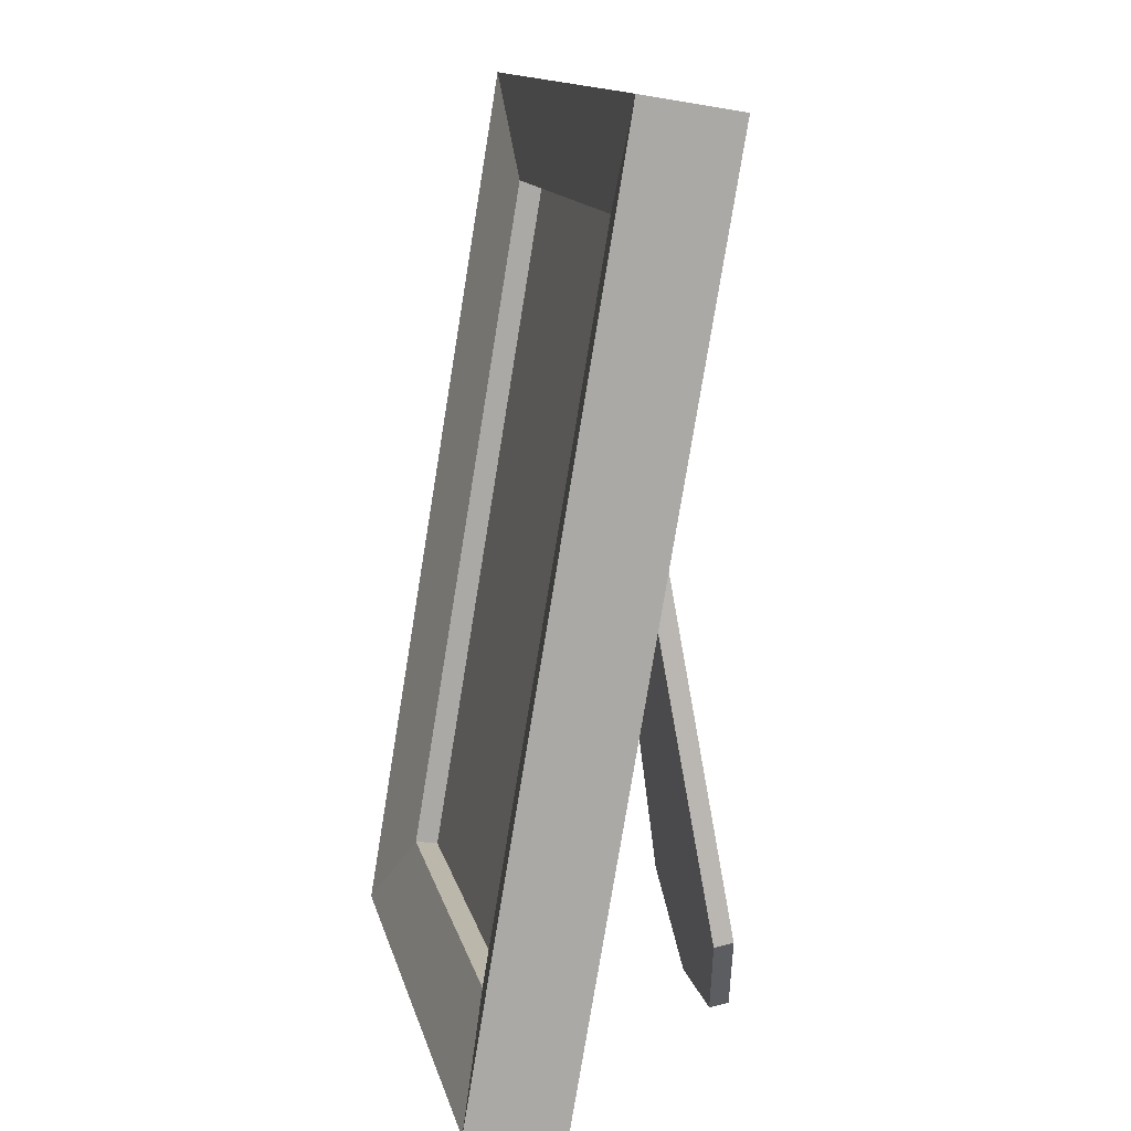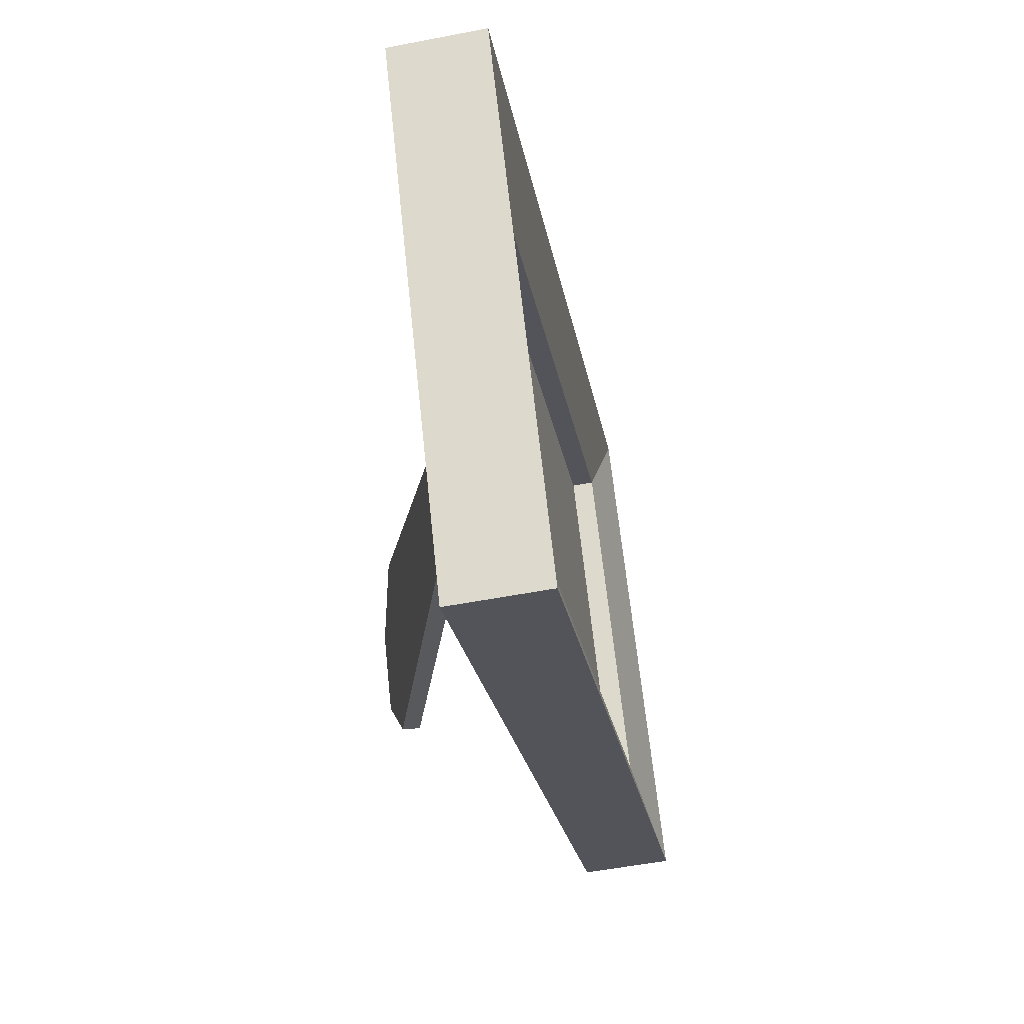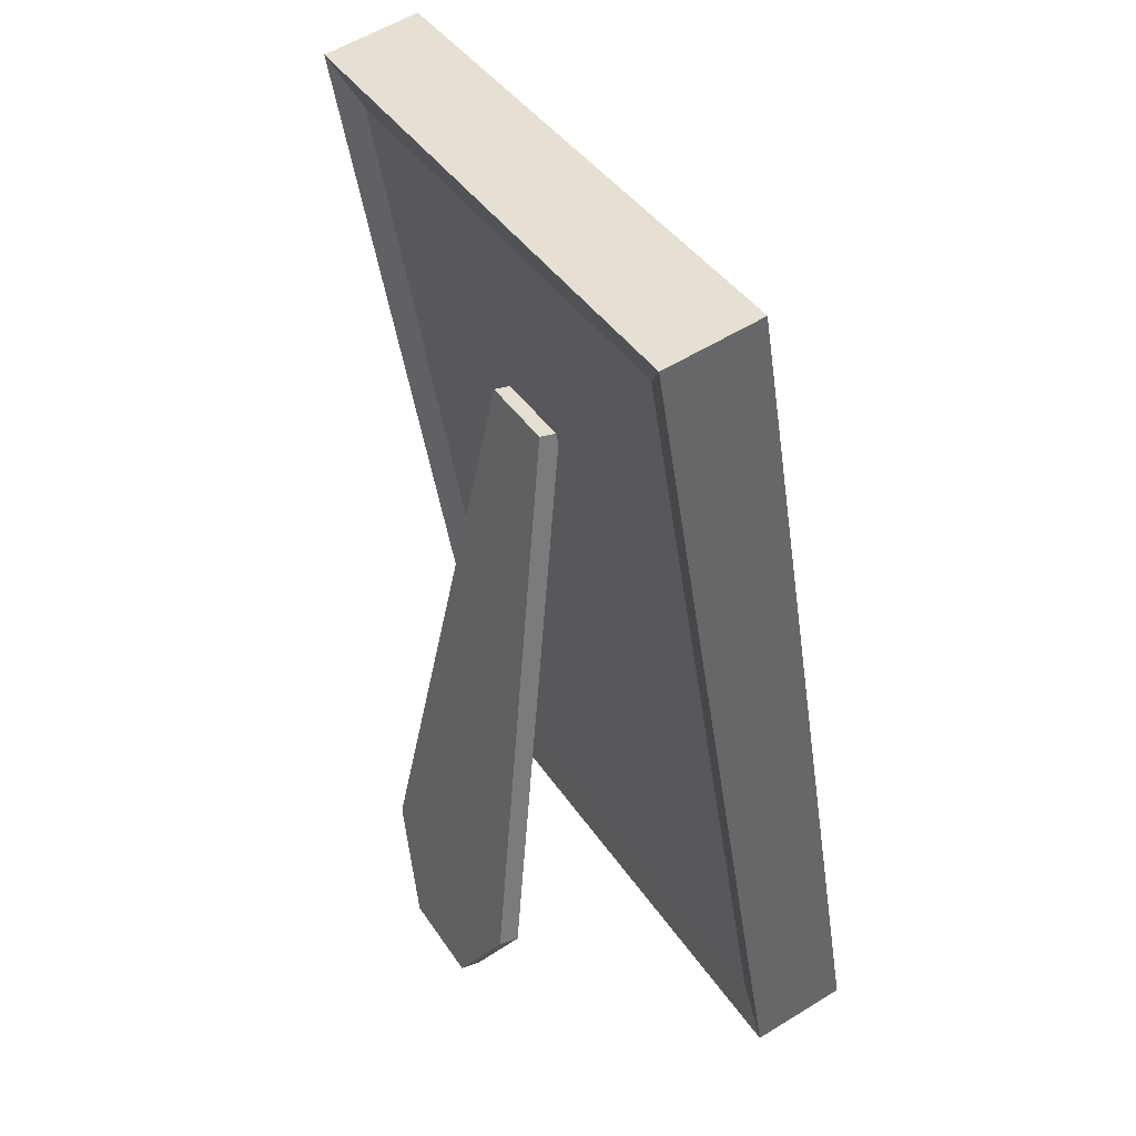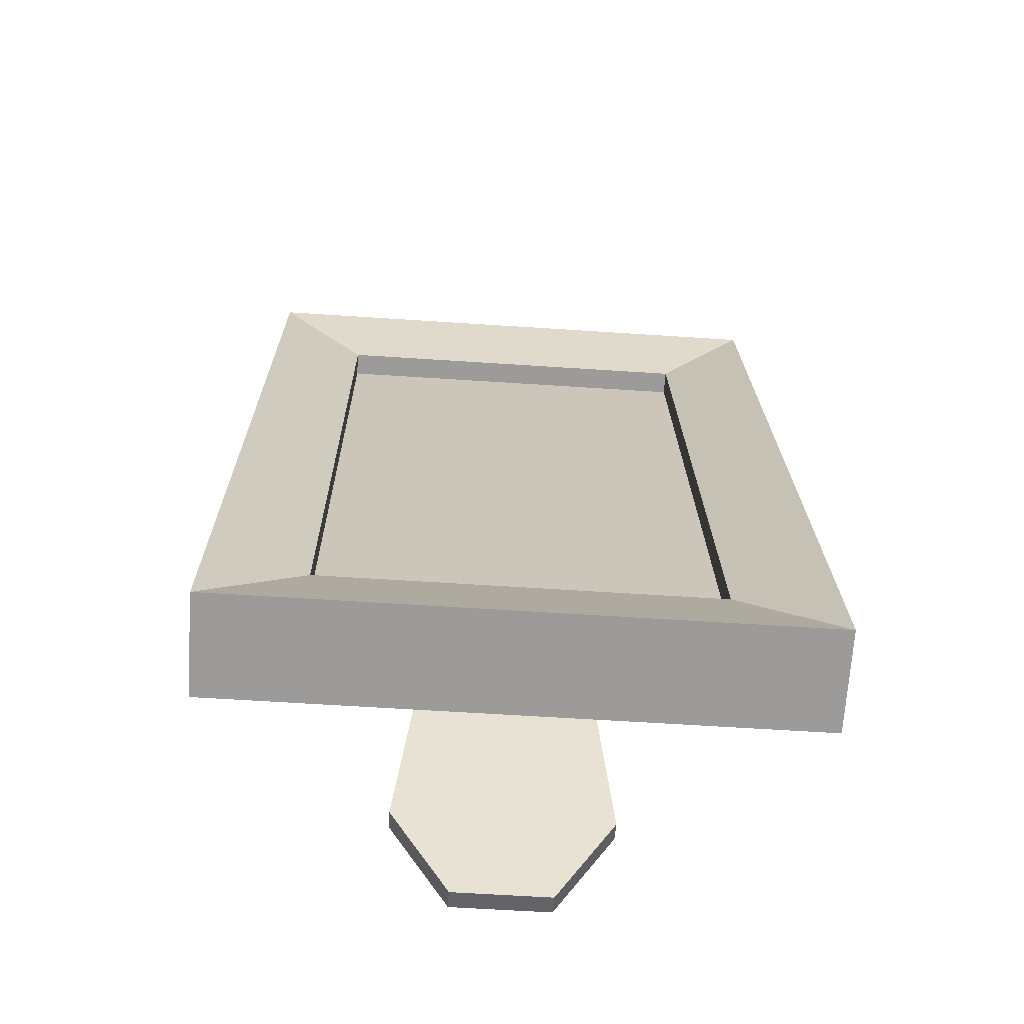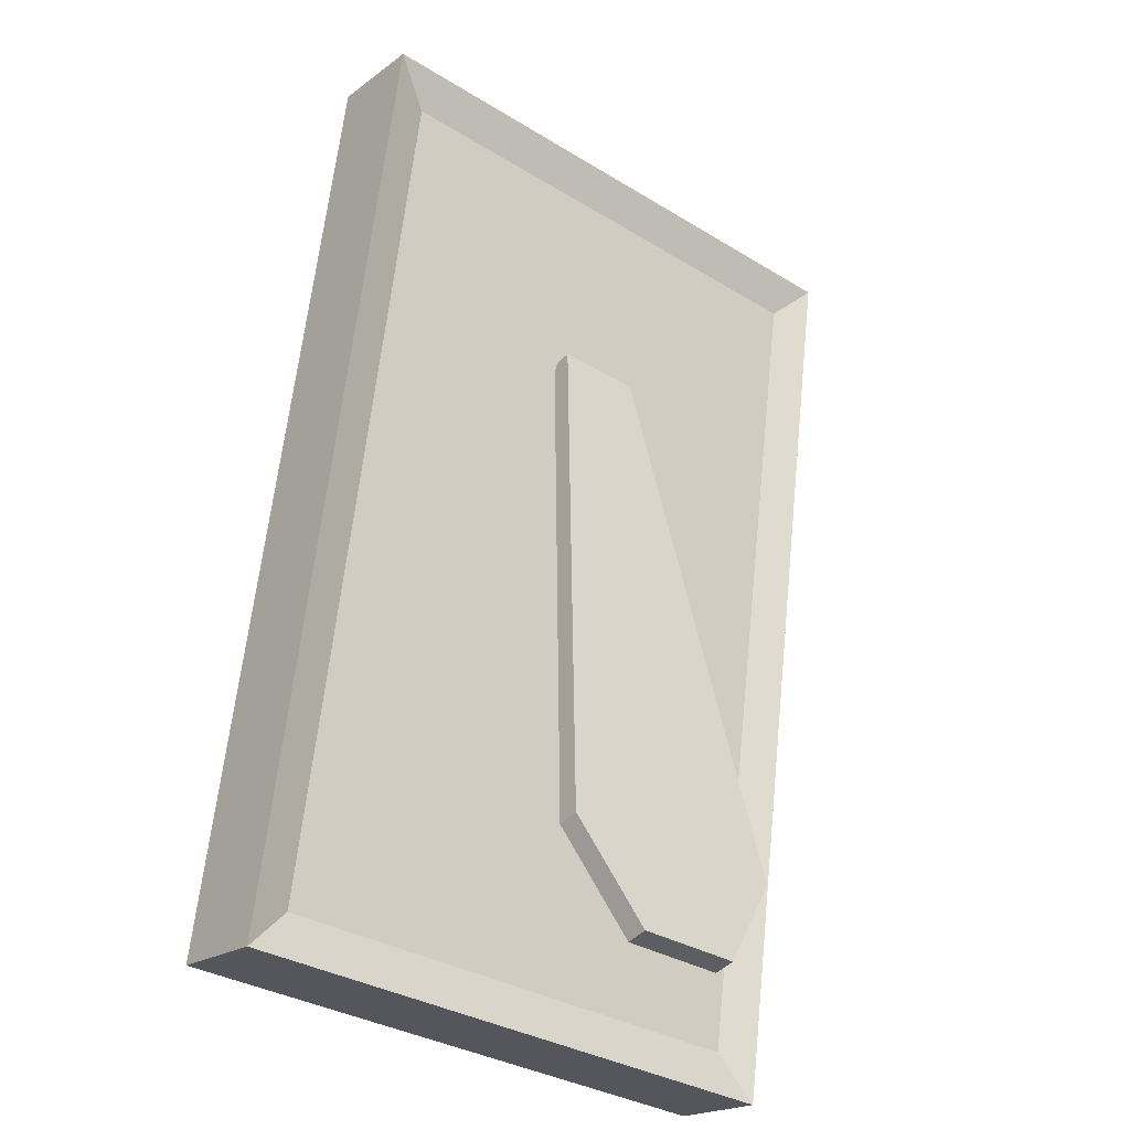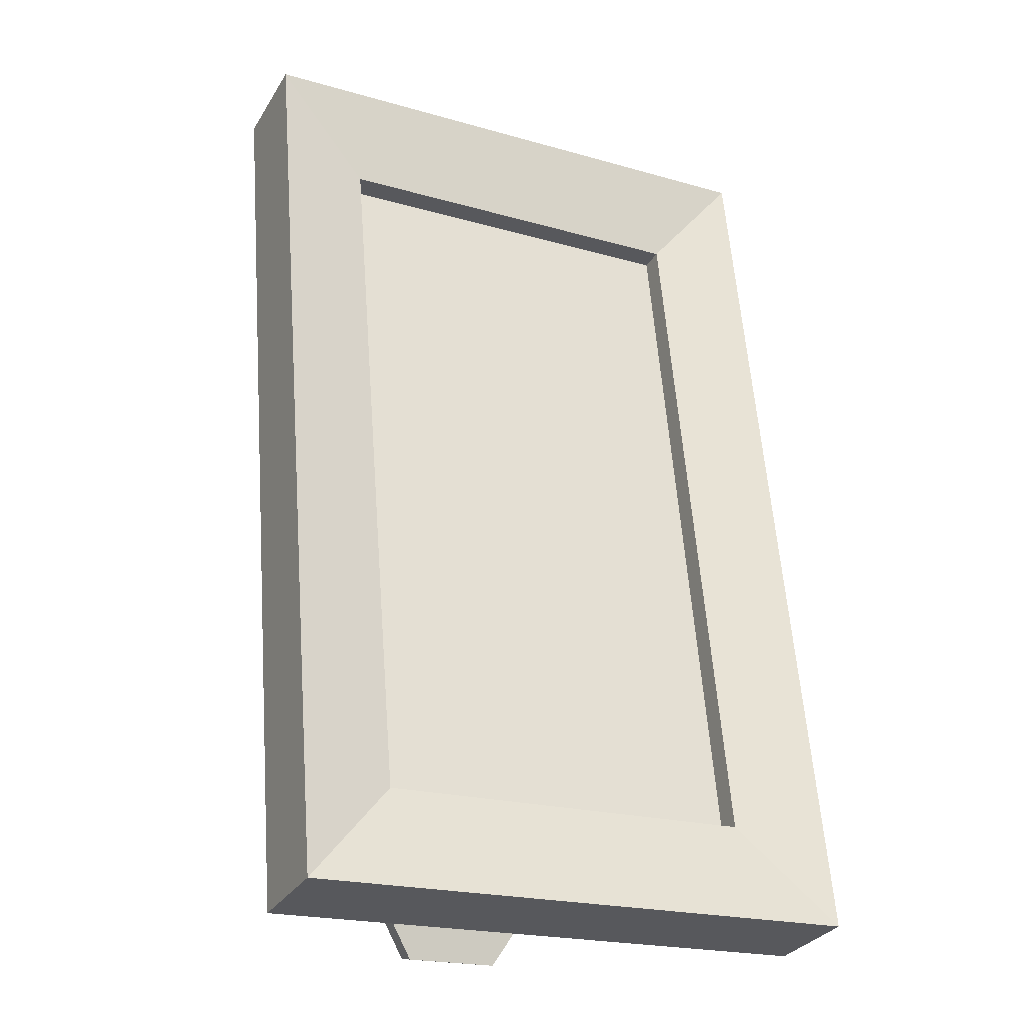
<metadata>
{"format":"obj","ext":"obj","renderer":"f3d","projection":"perspective","resolution":1024,"background":"white","views":[{"elev":14.2,"azim":-103.0,"up":"+Y"},{"elev":65.3,"azim":84.0,"up":"+Y"},{"elev":41.1,"azim":59.3,"up":"+Y"},{"elev":-60.1,"azim":176.1,"up":"+Y"},{"elev":-33.9,"azim":-39.6,"up":"+Y"},{"elev":-20.9,"azim":152.8,"up":"+Y"}]}
</metadata>
<code>
o Frame_Cube
v 1.575 5.231 0.1549
v 1.575 0.1773 -0.6931
v 1.575 5.141 0.6933
v 1.575 0.08696 -0.1547
v -1.575 5.231 0.1549
v -1.575 0.1773 -0.6931
v -1.575 5.141 0.6933
v -1.575 0.08696 -0.1547
v 1.056 0.7218 -0.485
v -1.056 0.7218 -0.485
v 1.056 4.649 0.1739
v -1.056 4.649 0.1739
v 1.056 0.6998 -0.3544
v -1.056 0.6998 -0.3544
v 1.056 4.627 0.3045
v -1.056 4.627 0.3045
v -1.36 0.3317 -0.1807
v -1.36 4.918 0.5888
v 1.36 4.918 0.5888
v 1.36 0.3317 -0.1807
v -0.2689 0.11 1.086
v -0.603 0.6279 1.004
v -0.2689 0.09194 0.9714
v -0.603 0.6098 0.8894
v 0.2689 0.11 1.086
v 0.603 0.6279 1.004
v 0.2689 0.09194 0.9714
v 0.603 0.6098 0.8894
v -0.2302 3.826 0.4972
v -0.2302 3.808 0.3829
v 0.2302 3.808 0.3829
v 0.2302 3.826 0.4972
v -0.08978 3.882 0.4124
v -0.08978 3.873 0.4095
f 1 5 7 3
f 8 4 20 17
f 8 7 5 6
f 6 2 4 8
f 2 1 3 4
f 5 1 11 12
f 12 11 15 16
f 1 2 9 11
f 6 5 12 10
f 2 6 10 9
f 14 16 15 13
f 11 9 13 15
f 10 12 16 14
f 9 10 14 13
f 20 19 18 17
f 3 7 18 19
f 4 3 19 20
f 7 8 17 18
f 21 22 24 23
f 23 24 28 27
f 27 28 26 25
f 25 26 22 21
f 23 27 25 21
f 28 24 30 31
f 31 30 29 32
f 26 28 31 32
f 24 22 29 30
f 22 26 32 29
l 34 33

</code>
